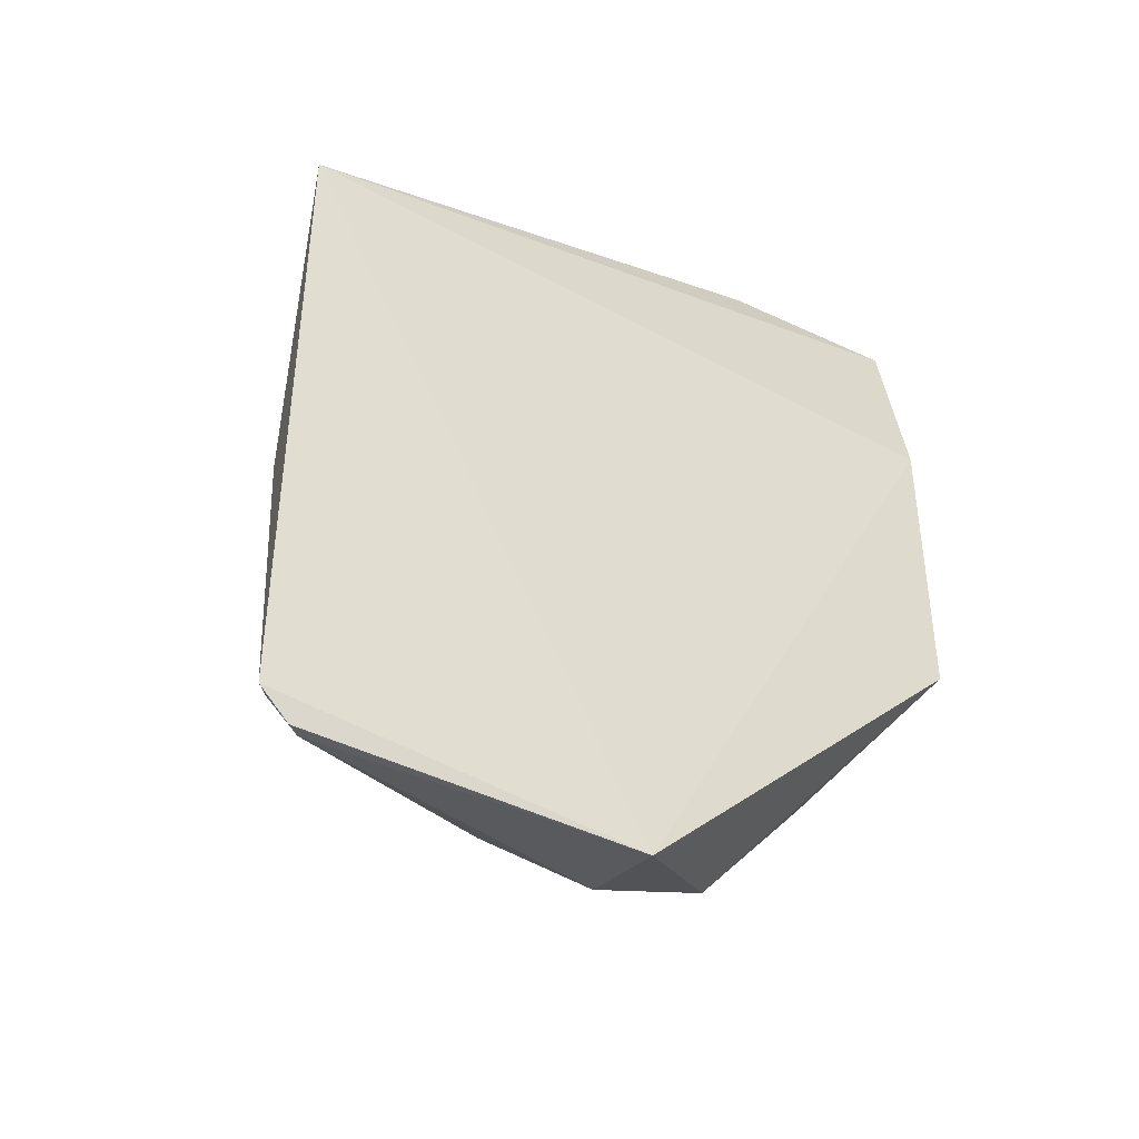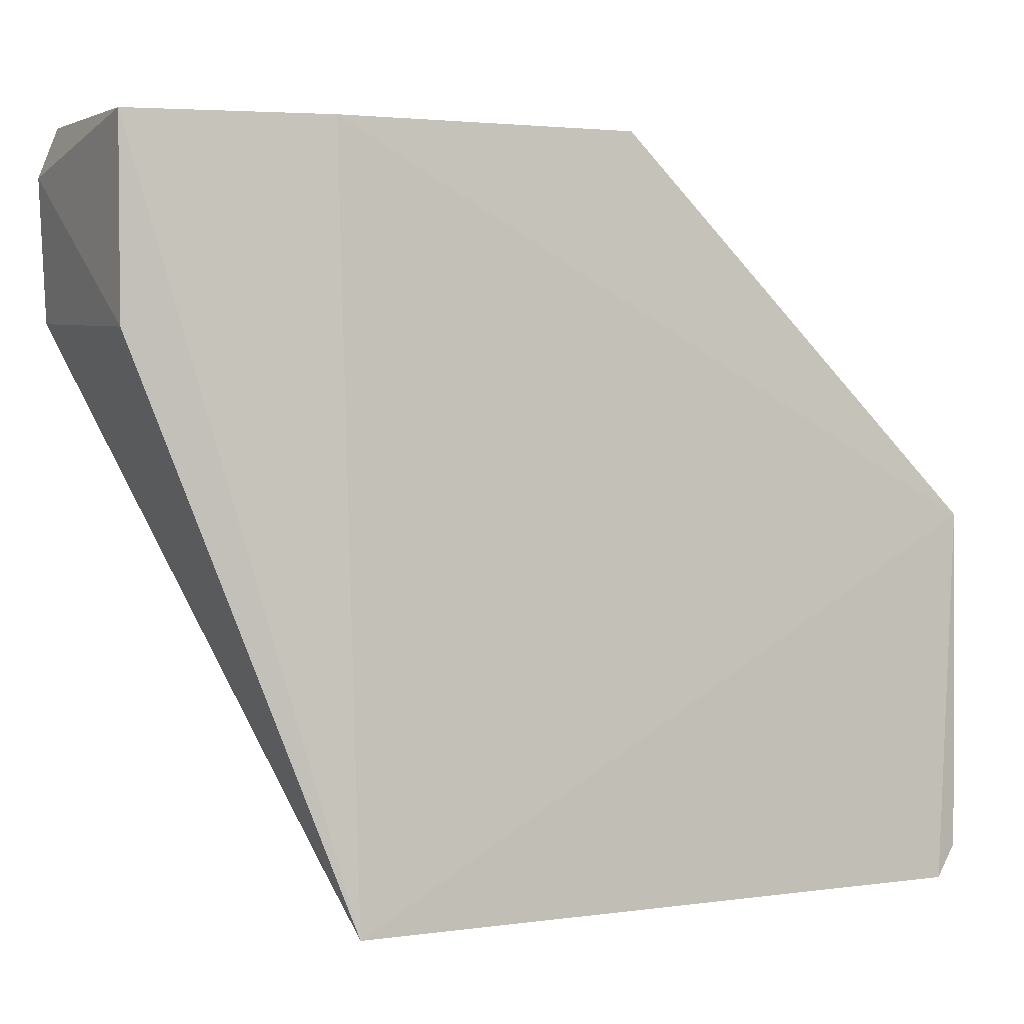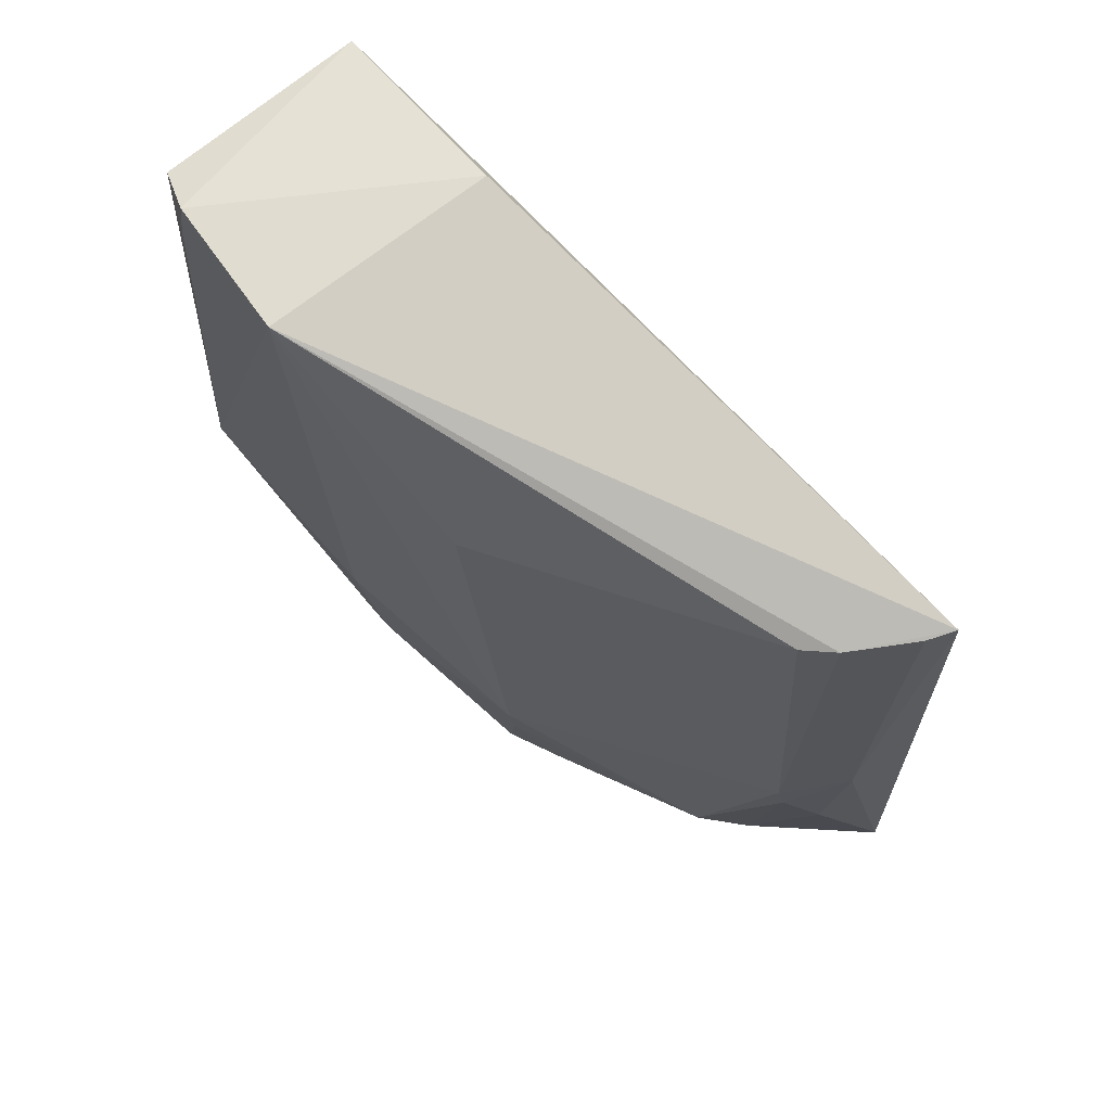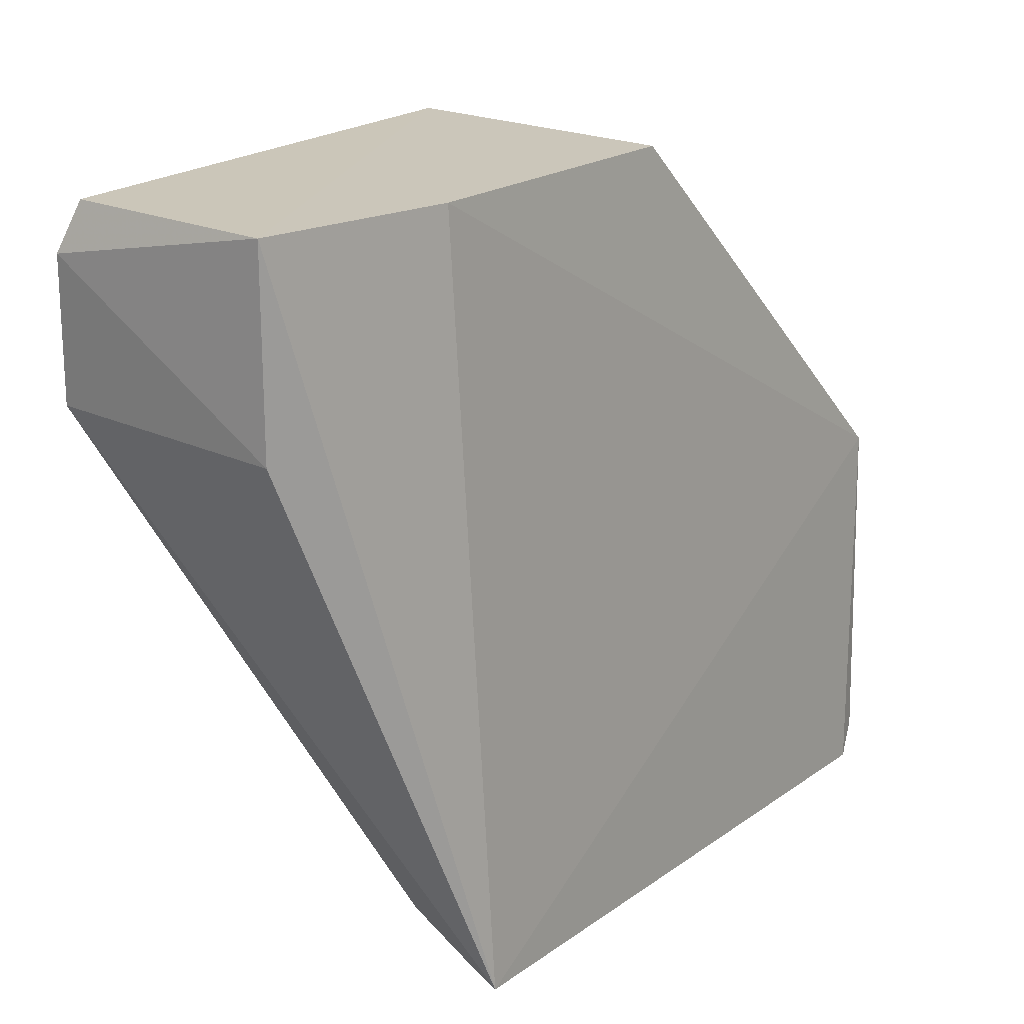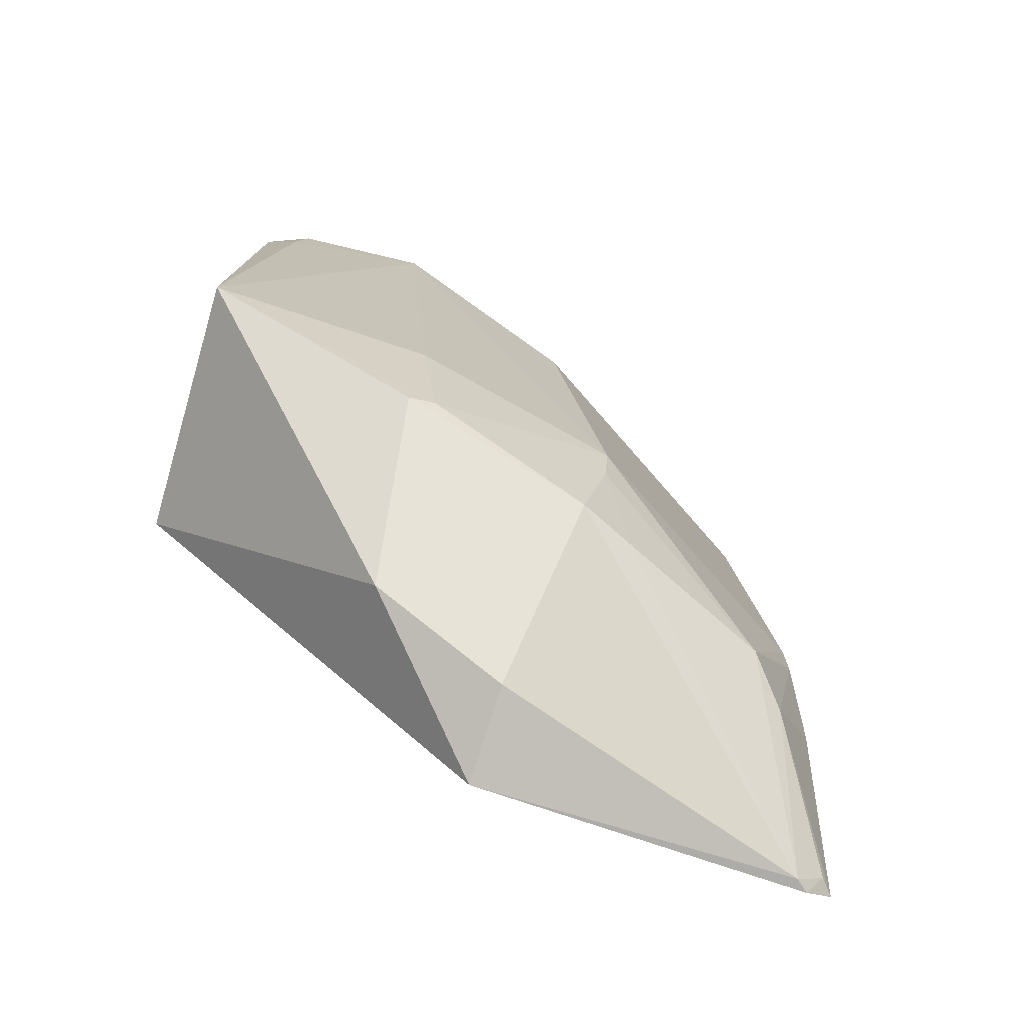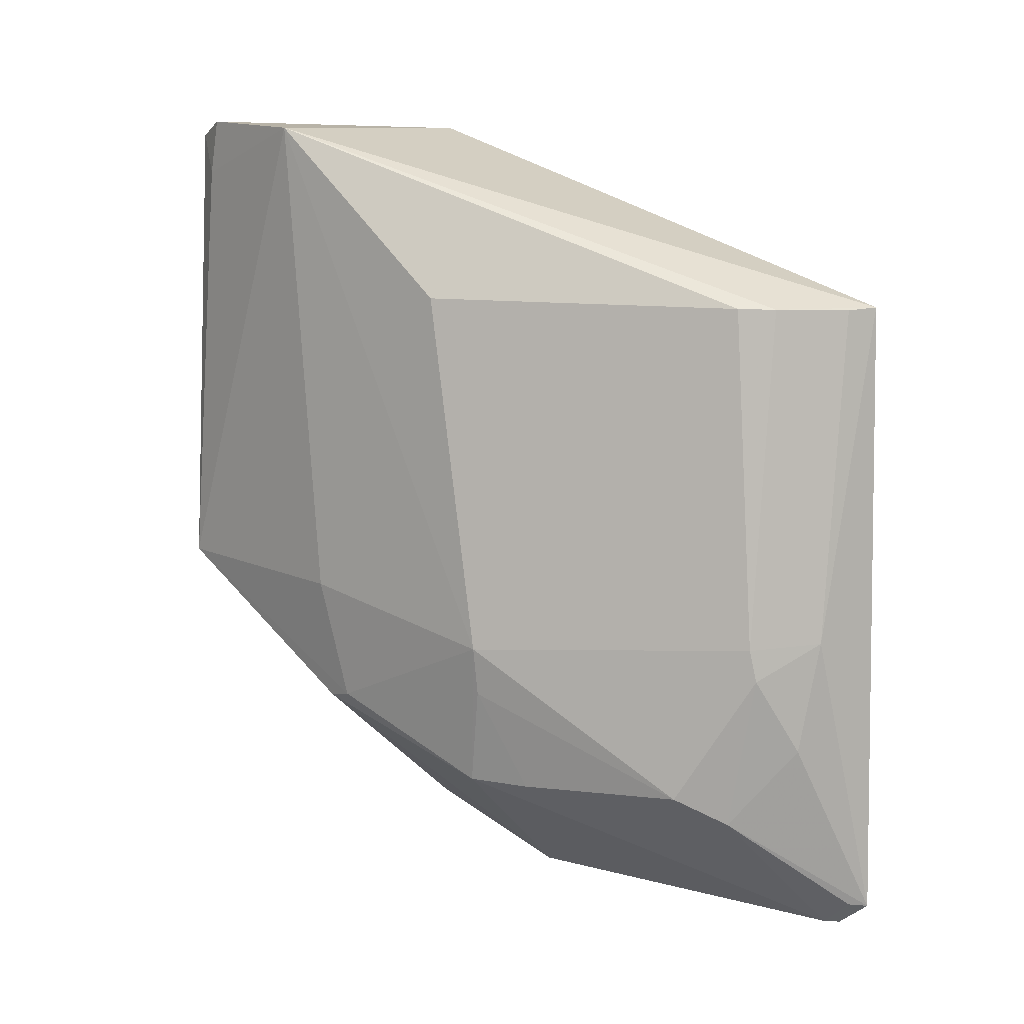
<metadata>
{"format":"obj","ext":"obj","renderer":"f3d","projection":"perspective","resolution":1024,"background":"white","views":[{"elev":-40.9,"azim":60.1,"up":"+Z"},{"elev":3.2,"azim":62.4,"up":"+Y"},{"elev":66.5,"azim":-40.8,"up":"+Z"},{"elev":20.1,"azim":37.2,"up":"+Y"},{"elev":-74.6,"azim":-107.7,"up":"+Z"},{"elev":9.0,"azim":-44.3,"up":"+Z"}]}
</metadata>
<code>
v -0.1233 0.001903 0.1283
v -0.1103 -0.1084 0.1
v -0.1176 0.001903 0.09978
v -0.1118 -0.054 0.0003063
v -0.1575 -0.0313 0.05271
v -0.1591 -0.0255 0.1277
v -0.1291 -0.09626 0.01938
v -0.1576 0.002885 0.0544
v -0.1233 -0.0266 0.1283
v -0.1493 -0.0593 0.02326
v -0.1093 -0.1091 0.004482
v -0.1287 -0.09629 0.1
v -0.1176 0.001903 0.05418
v -0.1547 0.002197 0.127
v -0.1573 -0.004737 0.1292
v -0.1317 -0.03354 0.01255
v -0.1546 -0.03051 0.03311
v -0.1523 -0.06288 0.04581
v -0.1287 -0.1011 0.04306
v -0.1262 -0.05418 0.00335
v -0.112 -0.1026 0.0009387
v -0.1246 -0.1003 0.09992
v -0.1573 -0.003 0.1207
v -0.1548 -0.03456 0.034
v -0.1537 -0.05488 0.101
v -0.1355 -0.09064 0.02363
v -0.1197 -0.1065 0.04859
v -0.1223 -0.1045 0.0315
v -0.1295 -0.1004 0.04802
v -0.1116 -0.1071 0.004785
v -0.1103 -0.1044 0.0008905
v -0.1512 -0.06266 0.03836
v -0.1456 -0.06795 0.02301
v -0.1147 -0.1065 0.09968
f 1 2 3
f 3 2 4
f 8 1 3
f 8 5 6
f 9 6 2
f 9 2 1
f 11 4 2
f 13 8 3
f 13 3 4
f 14 1 8
f 15 9 1
f 15 6 9
f 15 1 14
f 16 13 4
f 16 8 13
f 17 8 16
f 18 6 5
f 20 16 4
f 20 17 16
f 20 10 17
f 21 10 20
f 21 20 4
f 22 2 6
f 22 6 12
f 23 15 14
f 23 14 8
f 23 8 6
f 23 6 15
f 24 5 8
f 24 8 17
f 24 18 5
f 24 17 10
f 24 10 18
f 25 18 12
f 25 12 6
f 25 6 18
f 26 7 19
f 26 21 7
f 27 11 2
f 28 19 7
f 28 7 11
f 28 27 19
f 28 11 27
f 29 12 18
f 29 26 19
f 29 18 26
f 29 22 12
f 29 27 22
f 29 19 27
f 30 11 7
f 30 7 21
f 31 21 4
f 31 4 11
f 31 30 21
f 31 11 30
f 32 26 18
f 32 18 10
f 33 10 21
f 33 21 26
f 33 32 10
f 33 26 32
f 34 27 2
f 34 2 22
f 34 22 27

</code>
